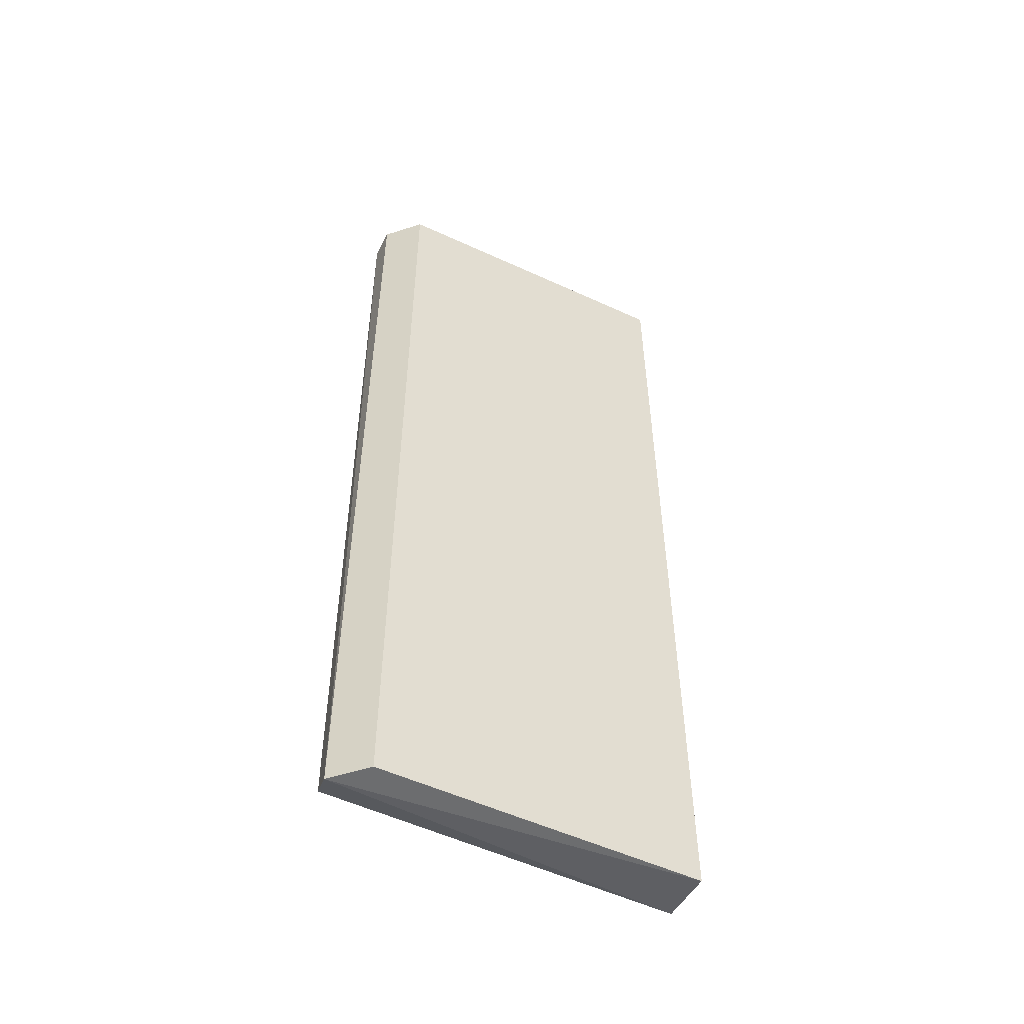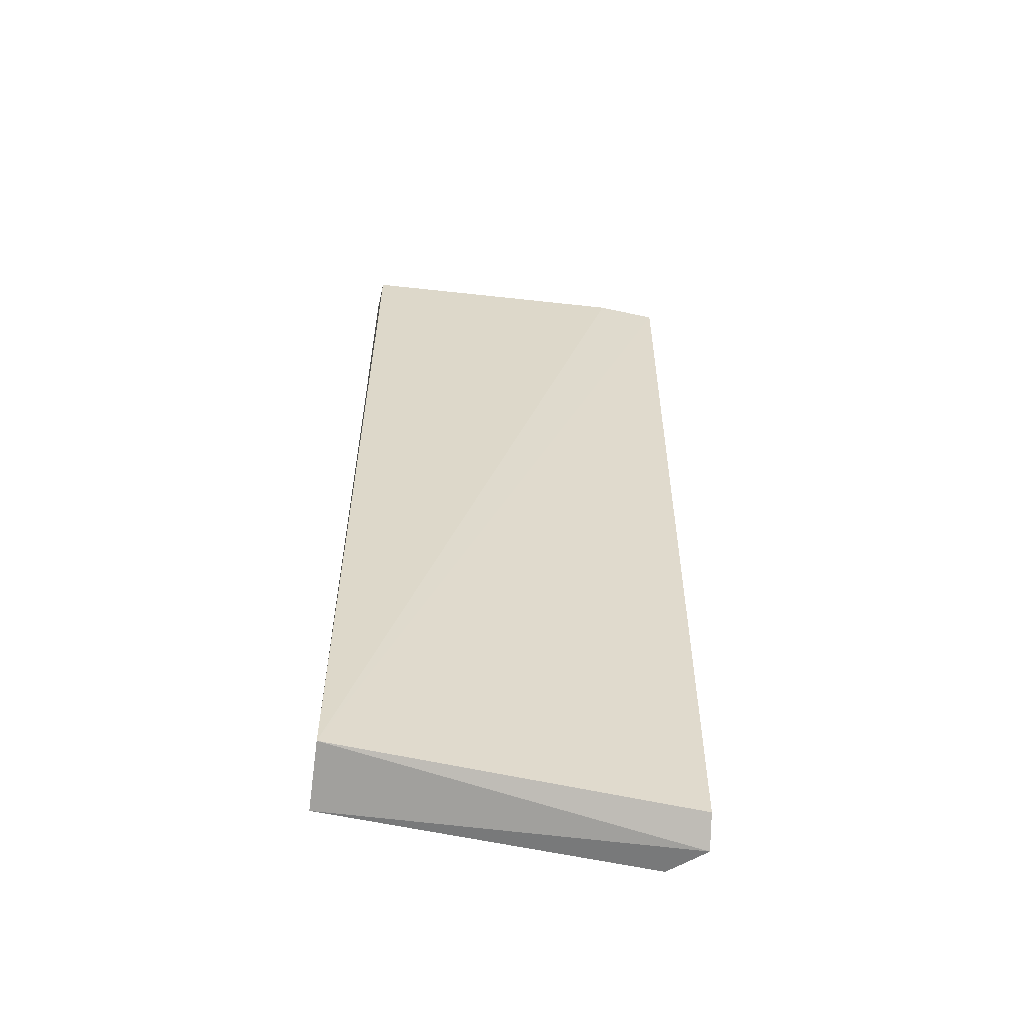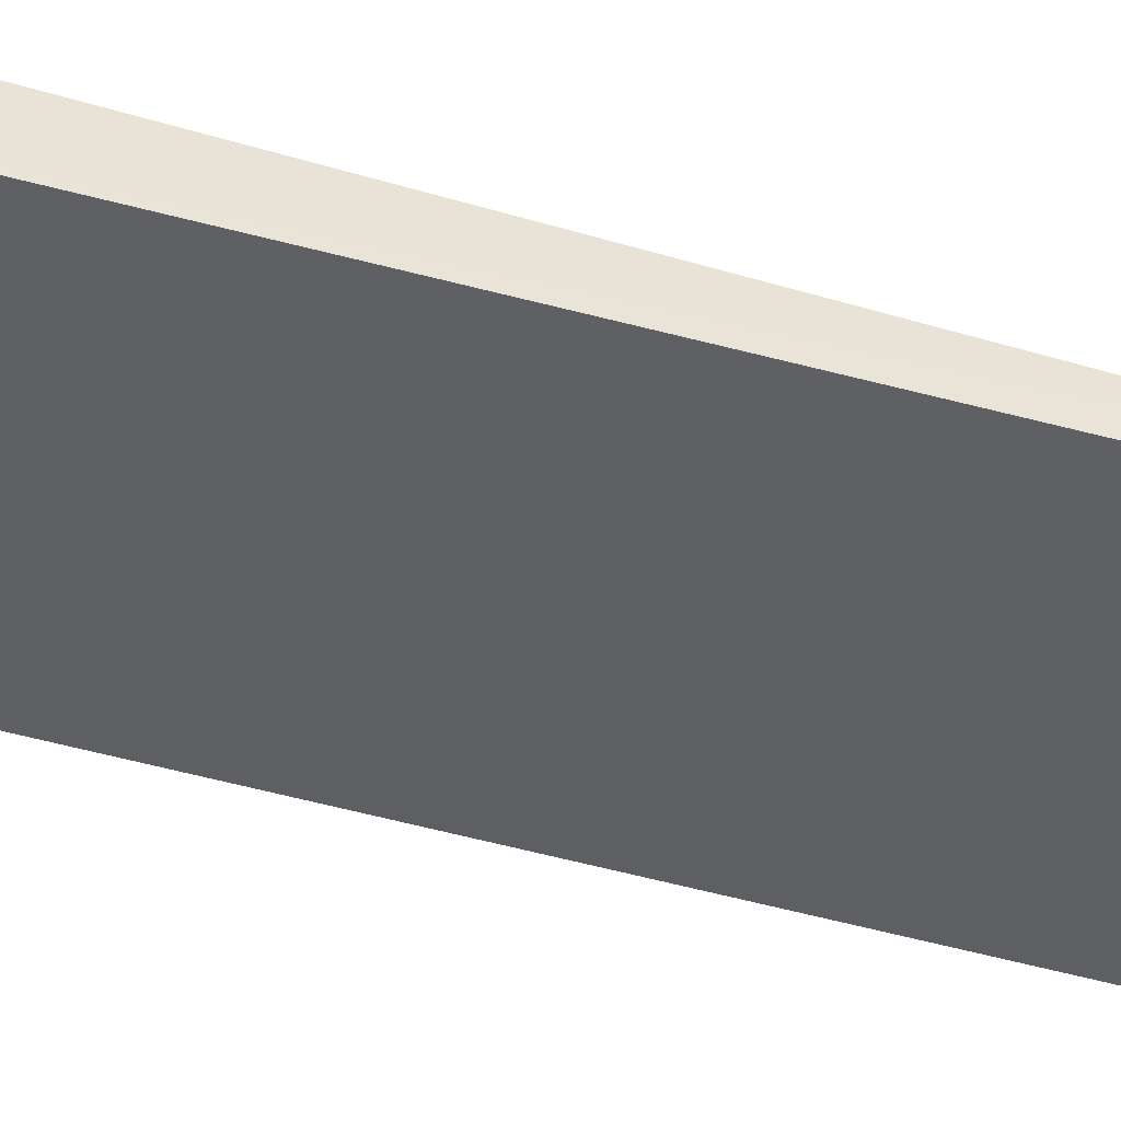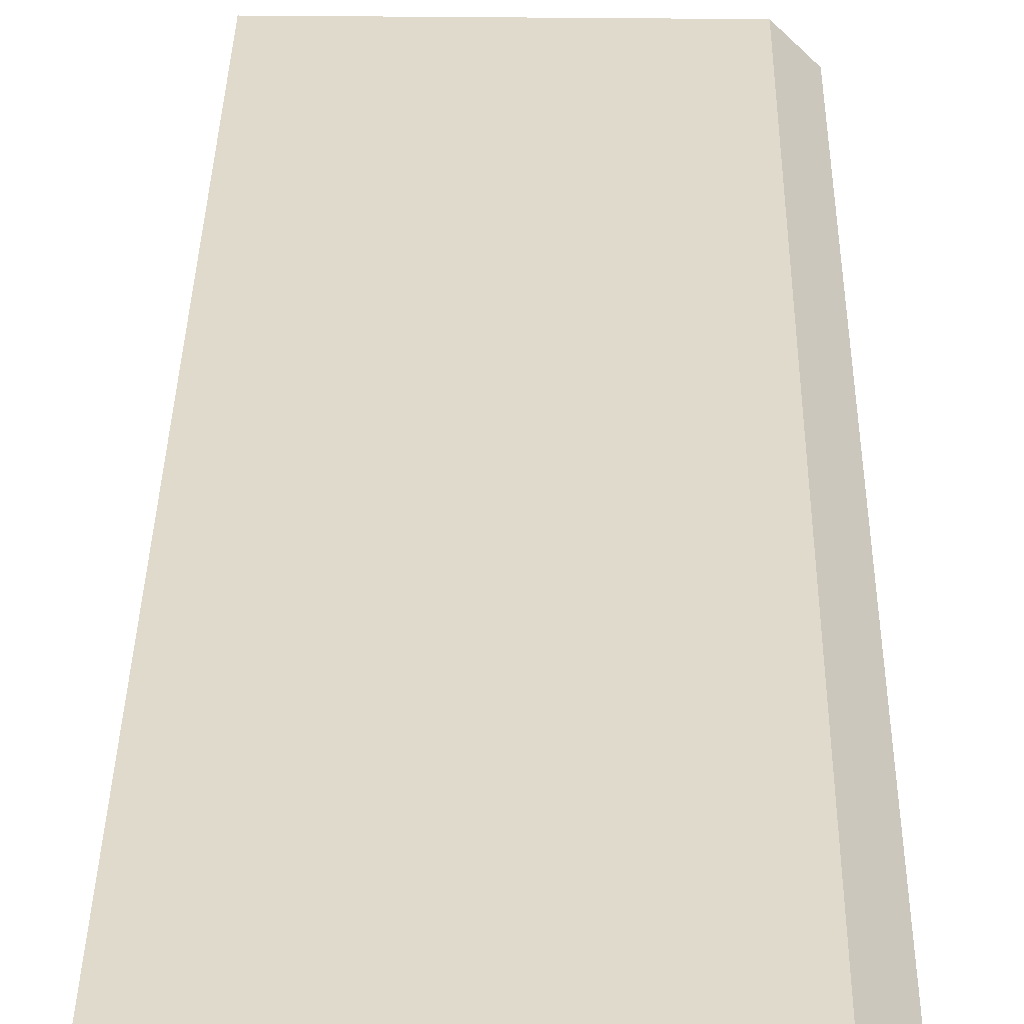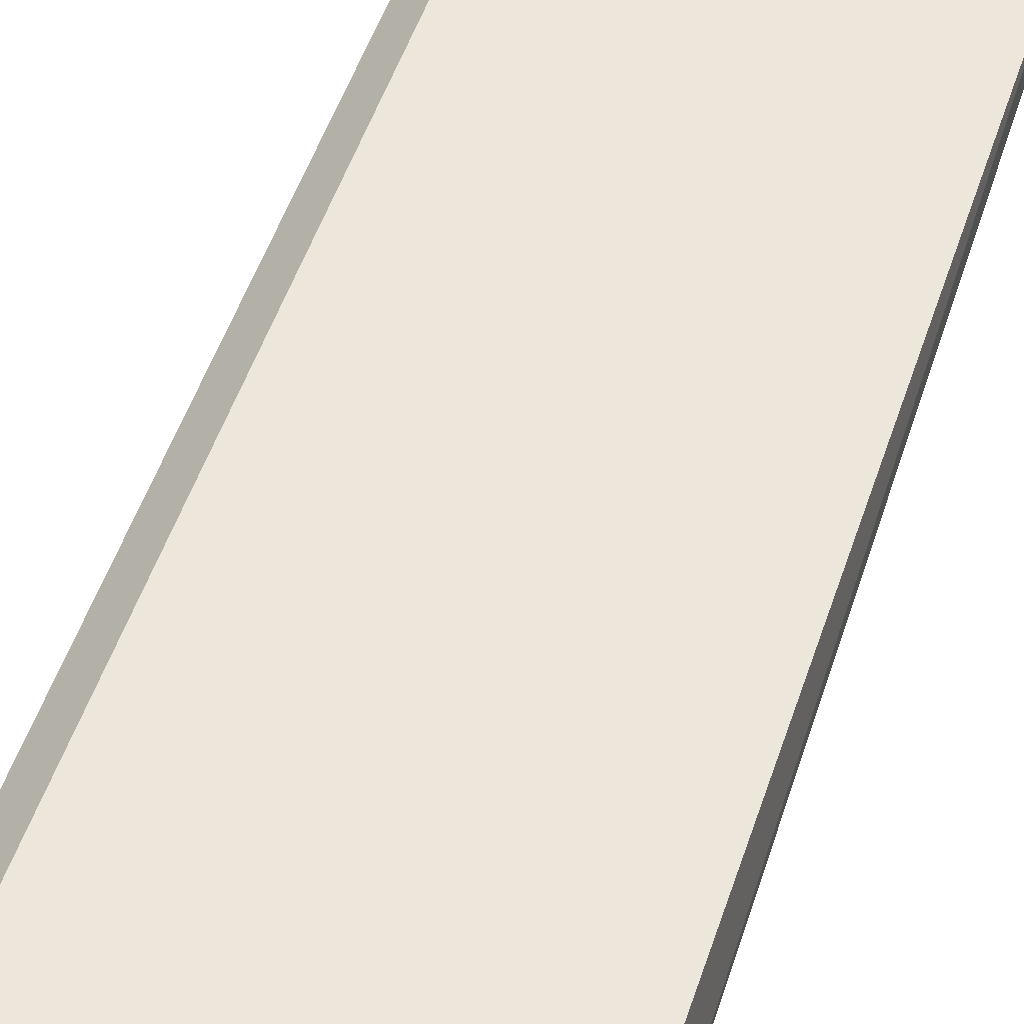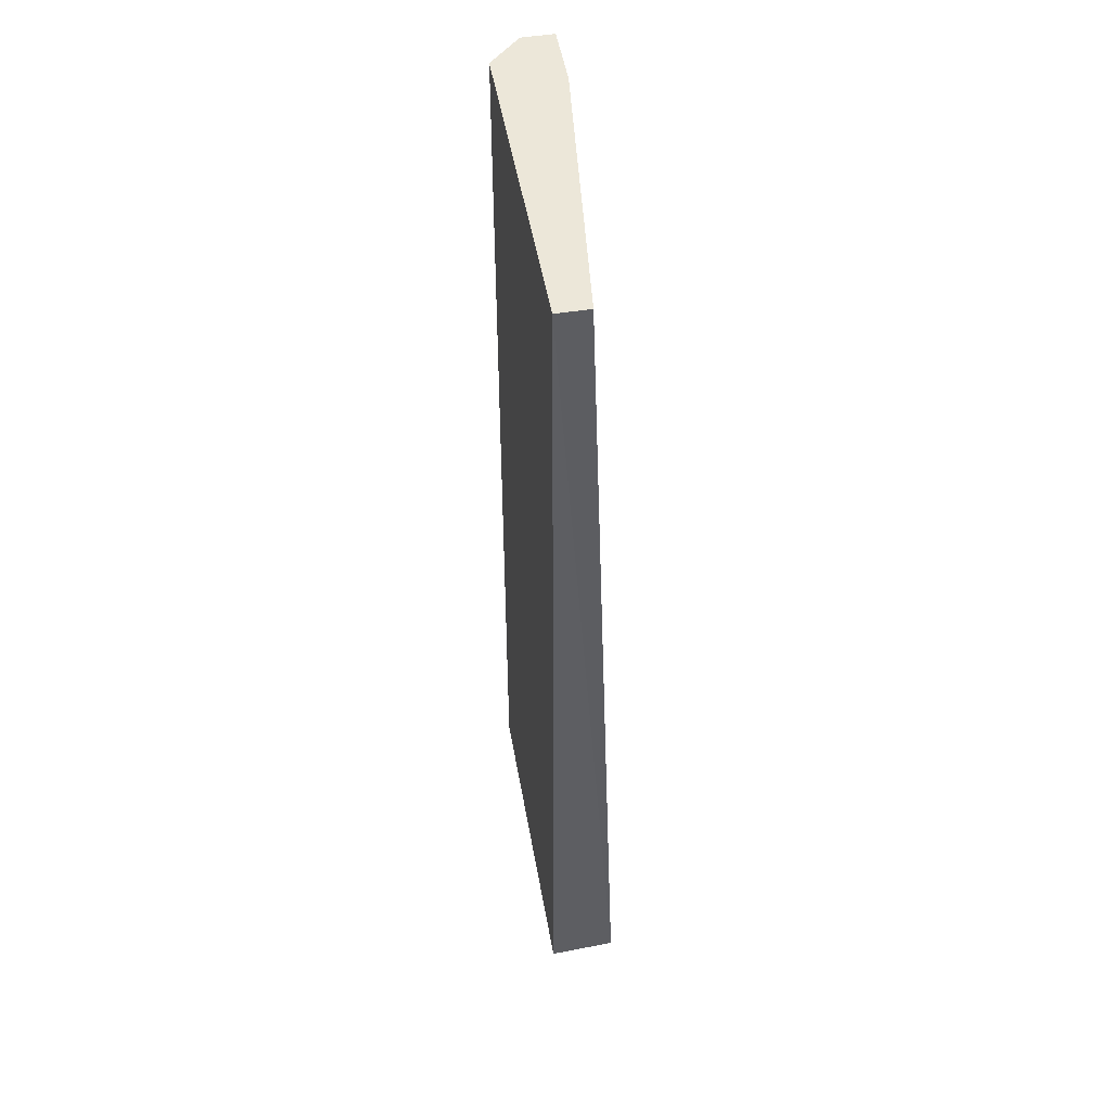
<metadata>
{"format":"obj","ext":"obj","renderer":"f3d","projection":"perspective","resolution":1024,"background":"white","views":[{"elev":-53.9,"azim":-26.1,"up":"+Y"},{"elev":-57.7,"azim":167.1,"up":"+Y"},{"elev":-40.1,"azim":69.4,"up":"+Z"},{"elev":33.0,"azim":-179.1,"up":"+Z"},{"elev":51.5,"azim":18.2,"up":"+Z"},{"elev":49.9,"azim":80.1,"up":"+Y"}]}
</metadata>
<code>
v -0.1481 0.0414 0.2475
v -0.1568 -0.2813 0.2267
v -0.04232 -0.2866 0.2475
v -0.04232 0.0414 0.2369
v -0.1587 0.0414 0.2264
v -0.1481 -0.2866 0.2475
v -0.04232 0.0414 0.2475
v -0.04031 -0.2813 0.226
v -0.1587 -0.2866 0.2369
v -0.1375 0.0414 0.2264
v -0.1587 0.0414 0.2369
f 9 1 11
f 1 4 5
f 3 1 6
f 1 3 7
f 4 1 7
f 4 7 8
f 2 5 8
f 7 3 8
f 8 3 9
f 5 2 9
f 6 1 9
f 3 6 9
f 2 8 9
f 5 4 10
f 4 8 10
f 8 5 10
f 1 5 11
f 5 9 11

</code>
